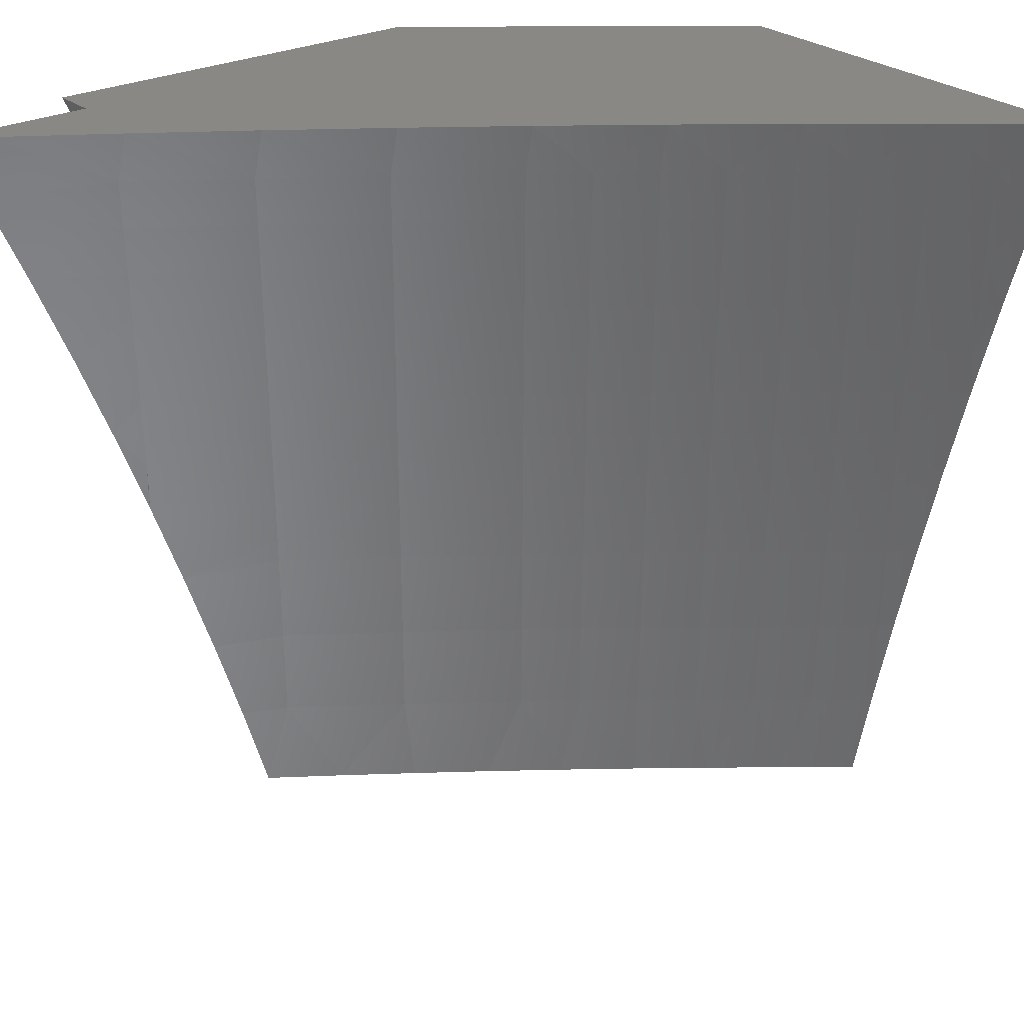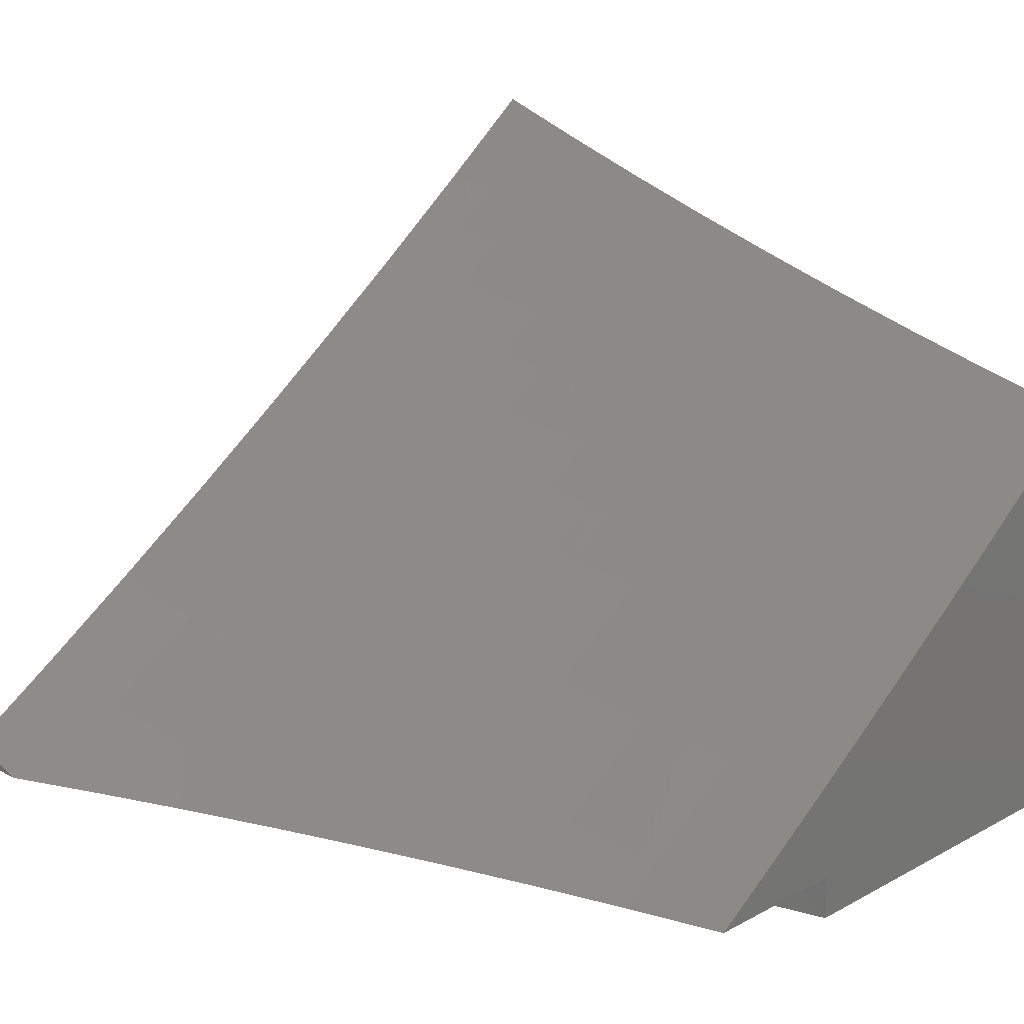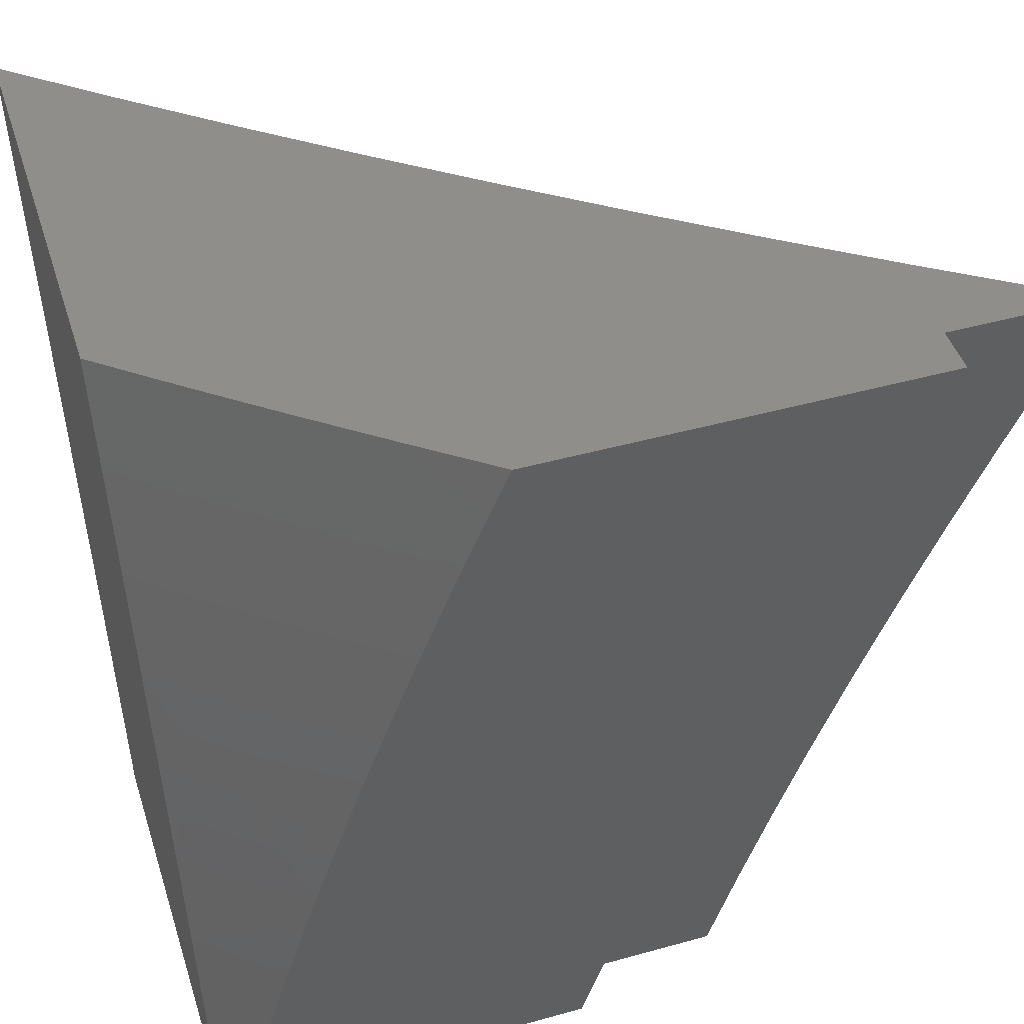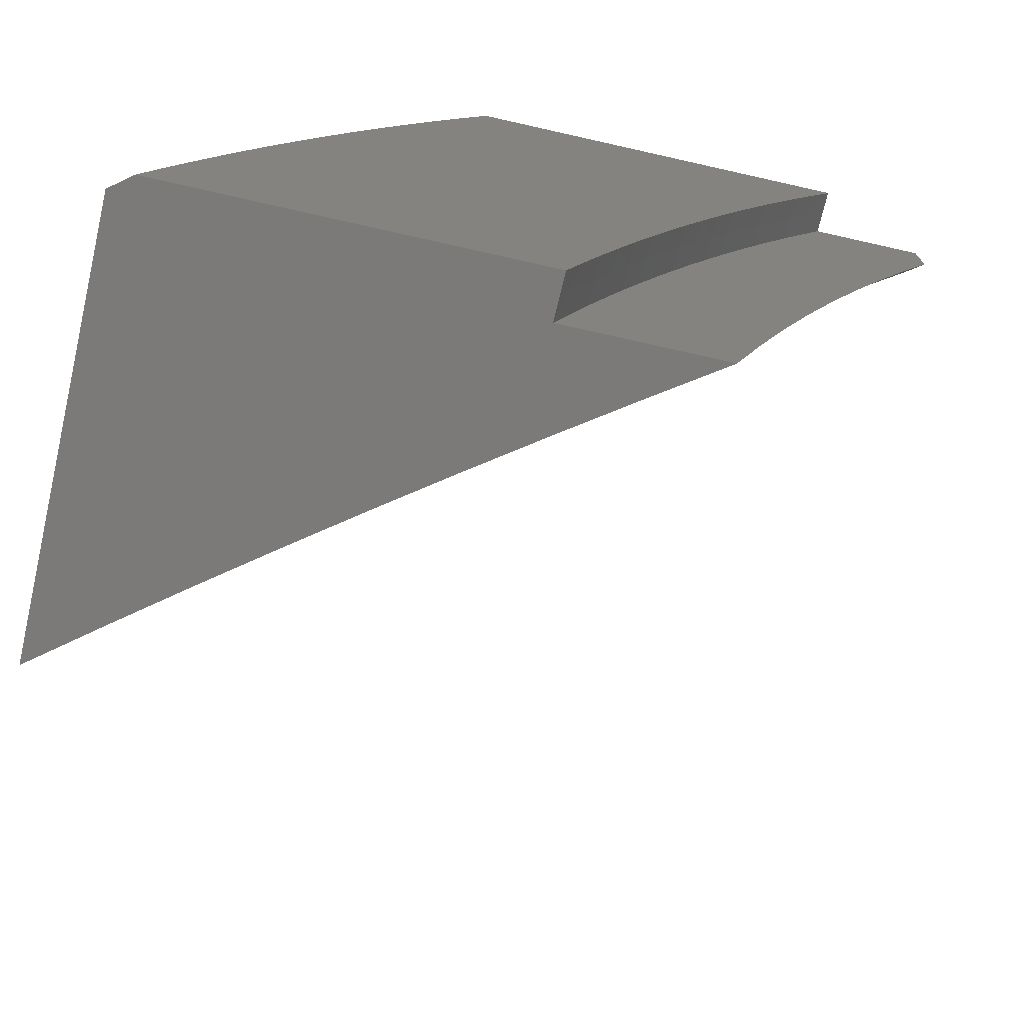
<metadata>
{"format":"stl","ext":"stl","renderer":"f3d","projection":"perspective","resolution":1024,"background":"white","views":[{"elev":26.5,"azim":141.8,"up":"+Z"},{"elev":19.6,"azim":135.1,"up":"+Y"},{"elev":46.2,"azim":-17.6,"up":"+Z"},{"elev":-73.5,"azim":-12.7,"up":"+Z"}]}
</metadata>
<code>
# stl→obj: 284 verts, 564 faces
v -6.171 -8.945 2.939
v -6.141 -8.945 3
v -6.171 -8.973 2.939
v -6.141 -9 3
v -6.17 -9 2.939
v -6.198 -9 2.879
v -6.2 -8.973 2.877
v -6.2 -8.945 2.877
v -6.228 -8.973 2.815
v -6.228 -8.945 2.815
v -6.256 -8.973 2.753
v -6.256 -8.945 2.753
v -6.283 -8.973 2.691
v -6.283 -8.945 2.691
v -6.309 -8.973 2.629
v -6.309 -8.945 2.629
v -6.335 -8.973 2.566
v -6.335 -8.945 2.566
v -6.36 -8.973 2.504
v -6.36 -8.945 2.504
v -6.384 -8.974 2.441
v -6.384 -8.945 2.441
v -6.408 -8.974 2.378
v -6.408 -8.945 2.378
v -6.431 -8.974 2.315
v -6.431 -8.945 2.315
v -6.453 -8.974 2.252
v -6.453 -8.945 2.252
v -6.475 -8.974 2.189
v -6.475 -8.945 2.189
v -6.496 -8.974 2.126
v -6.496 -8.945 2.126
v -6.506 -8.974 2.095
v -6.516 -8.945 2.063
v -6.516 -8.974 2.063
v -6.526 -8.974 2.032
v -6.515 -9 2.064
v -6.535 -9 2
v -6.227 -9 2.817
v -6.254 -9 2.756
v -6.281 -9 2.694
v -6.307 -9 2.632
v -6.333 -9 2.57
v -6.358 -9 2.508
v -6.382 -9 2.445
v -6.406 -9 2.382
v -6.429 -9 2.319
v -6.451 -9 2.256
v -6.473 -9 2.192
v -6.494 -9 2.128
v -6.536 -8.945 2
v -6.309 -8.945 2.117
v -6.344 -8.945 2
v -6.358 -8.91 2.125
v -6.428 -8.888 2
v -6.489 -8.819 2.125
v -6.512 -8.829 2
v -6.594 -8.77 2
v -6.618 -8.727 2.125
v -6.677 -8.711 2
v -6.682 -8.68 2.125
v -6.758 -8.65 2
v -6.746 -8.633 2.125
v -6.81 -8.585 2.125
v -6.796 -8.567 2.249
v -6.859 -8.519 2.249
v -6.844 -8.5 2.374
v -6.906 -8.451 2.374
v -6.902 -8.446 2.405
v -6.965 -8.397 2.405
v -6.961 -8.392 2.437
v -7 -8.376 2.378
v -7 -8.343 2.504
v -6.839 -8.589 2
v -6.873 -8.536 2.125
v -6.922 -8.47 2.249
v -6.969 -8.402 2.374
v -6.92 -8.527 2
v -6.936 -8.487 2.125
v -7 -8.437 2.127
v -6.984 -8.421 2.249
v -7 -8.407 2.253
v -7 -8.465 2
v -6.999 -8.438 2.125
v -7 -8.308 2.629
v -6.997 -8.312 2.624
v -6.944 -8.372 2.562
v -6.948 -8.377 2.53
v -6.886 -8.426 2.53
v -6.89 -8.431 2.499
v -6.828 -8.48 2.499
v -6.832 -8.485 2.468
v -6.769 -8.533 2.468
v -6.773 -8.538 2.437
v -6.71 -8.586 2.437
v -6.714 -8.591 2.405
v -6.65 -8.638 2.405
v -6.654 -8.643 2.374
v -6.59 -8.689 2.374
v -6.604 -8.709 2.249
v -6.475 -8.801 2.249
v -6.988 -8.302 2.687
v -7 -8.272 2.753
v -6.978 -8.291 2.749
v -6.969 -8.279 2.812
v -6.917 -8.34 2.749
v -6.908 -8.328 2.812
v -6.855 -8.388 2.749
v -6.846 -8.377 2.812
v -6.793 -8.437 2.749
v -6.784 -8.425 2.812
v -6.73 -8.484 2.749
v -6.721 -8.473 2.812
v -6.668 -8.532 2.749
v -6.659 -8.52 2.812
v -6.604 -8.579 2.749
v -6.595 -8.567 2.812
v -6.541 -8.625 2.749
v -6.532 -8.613 2.812
v -6.413 -8.716 2.749
v -6.404 -8.704 2.812
v -6.284 -8.806 2.749
v -6.275 -8.794 2.812
v -6.154 -8.893 2.749
v -6.146 -8.881 2.812
v -6.05 -8.945 2.807
v -6.137 -8.869 2.875
v -6 -8.945 2.919
v -6.128 -8.856 2.937
v -6 -8.921 3
v -6.129 -8.836 3
v -6.258 -8.769 2.937
v -6.258 -8.75 3
v -6.386 -8.68 2.937
v -6.385 -8.662 3
v -6.514 -8.589 2.937
v -6.51 -8.572 3
v -6.577 -8.543 2.937
v -6.635 -8.48 3
v -6.64 -8.496 2.937
v -6.702 -8.449 2.937
v -6.649 -8.508 2.875
v -6.712 -8.461 2.875
v -7 -8.234 2.877
v -6.959 -8.268 2.875
v -6.898 -8.317 2.875
v -6.836 -8.365 2.875
v -6.774 -8.413 2.875
v -6.949 -8.256 2.937
v -7 -8.194 3
v -6.88 -8.291 3
v -6.758 -8.387 3
v -6.826 -8.353 2.937
v -6.888 -8.305 2.937
v -6.765 -8.401 2.937
v -6.098 -8.945 2.694
v -6.162 -8.905 2.687
v -6.292 -8.817 2.687
v -6.422 -8.728 2.687
v -6.55 -8.636 2.687
v -6.613 -8.59 2.687
v -6.676 -8.543 2.687
v -6.739 -8.496 2.687
v -6.802 -8.448 2.687
v -6.864 -8.4 2.687
v -6.926 -8.351 2.687
v -6.17 -8.916 2.624
v -6.144 -8.945 2.58
v -6.178 -8.928 2.562
v -6.182 -8.933 2.53
v -6.308 -8.84 2.562
v -6.312 -8.845 2.53
v -6.438 -8.75 2.562
v -6.442 -8.756 2.53
v -6.566 -8.658 2.562
v -6.57 -8.664 2.53
v -6.63 -8.612 2.562
v -6.634 -8.617 2.53
v -6.693 -8.565 2.562
v -6.698 -8.57 2.53
v -6.757 -8.517 2.562
v -6.761 -8.523 2.53
v -6.819 -8.469 2.562
v -6.824 -8.475 2.53
v -6.882 -8.421 2.562
v -6.188 -8.945 2.465
v -6.185 -8.939 2.499
v -6.316 -8.851 2.499
v -6.446 -8.761 2.499
v -6.574 -8.669 2.499
v -6.638 -8.622 2.499
v -6.702 -8.575 2.499
v -6.765 -8.528 2.499
v -6.189 -8.944 2.468
v -6.23 -8.945 2.35
v -6.324 -8.861 2.437
v -6.327 -8.866 2.405
v -6.454 -8.771 2.437
v -6.457 -8.776 2.405
v -6.582 -8.679 2.437
v -6.586 -8.684 2.405
v -6.646 -8.633 2.437
v -6.271 -8.945 2.234
v -6.345 -8.891 2.249
v -6.331 -8.872 2.374
v -6.461 -8.781 2.374
v -6.32 -8.856 2.468
v -6.45 -8.766 2.468
v -6.578 -8.674 2.468
v -6.642 -8.628 2.468
v -6.706 -8.58 2.468
v -6.301 -8.829 2.624
v -6.43 -8.739 2.624
v -6.558 -8.648 2.624
v -6.622 -8.601 2.624
v -6.685 -8.554 2.624
v -6.748 -8.507 2.624
v -6.811 -8.459 2.624
v -6.873 -8.41 2.624
v -6.935 -8.362 2.624
v -6.267 -8.781 2.875
v -6.395 -8.692 2.875
v -6.523 -8.601 2.875
v -6.586 -8.555 2.875
v -6.669 -8.662 2.249
v -6.717 -8.595 2.374
v -6.777 -8.543 2.405
v -6.836 -8.49 2.437
v -6.894 -8.436 2.468
v -6.952 -8.382 2.499
v -6.732 -8.615 2.249
v -6.781 -8.548 2.374
v -6.84 -8.495 2.405
v -6.898 -8.441 2.437
v -6.957 -8.387 2.468
v -6 -8.945 3
v -6.974 -9 2
v -6.956 -9 2.064
v -7 -8.98 2
v -7 -8.952 2.126
v -6.938 -9 2.128
v -6.923 -8.999 2.187
v -6.92 -9 2.191
v -6.916 -8.989 2.249
v -6.9 -9 2.254
v -6.908 -8.98 2.312
v -6.881 -9 2.318
v -6.901 -8.97 2.374
v -6.86 -9 2.381
v -6.893 -8.96 2.437
v -6.839 -9 2.443
v -6.886 -8.95 2.499
v -6.818 -9 2.506
v -6.878 -8.94 2.562
v -6.796 -9 2.568
v -6.869 -8.929 2.624
v -6.774 -9 2.631
v -6.852 -8.907 2.749
v -6.758 -8.979 2.749
v -6.74 -8.955 2.875
v -6.703 -9 2.816
v -6.678 -9 2.878
v -6.751 -9 2.693
v -6.727 -9 2.755
v -6.653 -9 2.939
v -6.722 -8.93 3
v -6.834 -8.883 2.875
v -6.815 -8.859 3
v -6.927 -8.811 2.875
v -6.908 -8.787 3
v -7 -8.753 2.877
v -7 -8.713 3
v -6.628 -9 3
v -7 -8.79 2.753
v -6.945 -8.834 2.749
v -7 -8.826 2.628
v -6.963 -8.856 2.624
v -6.971 -8.867 2.562
v -7 -8.86 2.504
v -6.979 -8.877 2.499
v -6.987 -8.888 2.437
v -7 -8.892 2.378
v -6.995 -8.897 2.374
v -7 -8.923 2.253
f 1 2 3
f 3 2 4
f 3 4 5
f 5 6 3
f 3 6 7
f 3 7 1
f 1 7 8
f 8 7 9
f 8 9 10
f 10 9 11
f 10 11 12
f 12 11 13
f 12 13 14
f 14 13 15
f 14 15 16
f 16 15 17
f 16 17 18
f 18 17 19
f 18 19 20
f 20 19 21
f 20 21 22
f 22 21 23
f 22 23 24
f 24 23 25
f 24 25 26
f 26 25 27
f 26 27 28
f 28 27 29
f 28 29 30
f 30 29 31
f 30 31 32
f 32 31 33
f 32 33 34
f 34 33 35
f 34 35 36
f 36 35 37
f 36 37 38
f 6 39 7
f 7 39 9
f 39 40 9
f 9 40 11
f 40 41 11
f 11 41 13
f 41 42 13
f 13 42 15
f 42 43 15
f 15 43 17
f 43 44 17
f 17 44 19
f 44 45 19
f 19 45 21
f 45 46 21
f 21 46 23
f 46 47 23
f 23 47 25
f 47 48 25
f 25 48 27
f 48 49 27
f 27 49 29
f 49 50 29
f 29 50 31
f 31 50 33
f 33 50 37
f 33 37 35
f 38 51 36
f 36 51 34
f 52 53 54
f 54 53 55
f 54 55 56
f 56 55 57
f 56 57 58
f 56 58 59
f 59 58 60
f 59 60 61
f 61 60 62
f 61 62 63
f 63 62 64
f 63 64 65
f 65 64 66
f 65 66 67
f 67 66 68
f 67 68 69
f 69 68 70
f 69 70 71
f 71 70 72
f 71 72 73
f 62 74 64
f 64 74 75
f 64 75 66
f 66 75 76
f 66 76 68
f 68 76 77
f 68 77 70
f 70 77 72
f 74 78 75
f 75 78 79
f 75 79 76
f 76 79 80
f 76 80 81
f 81 80 82
f 81 82 77
f 77 82 72
f 78 83 79
f 79 83 84
f 79 84 80
f 80 84 83
f 85 86 73
f 73 86 87
f 73 87 88
f 88 87 89
f 88 89 90
f 90 89 91
f 90 91 92
f 92 91 93
f 92 93 94
f 94 93 95
f 94 95 96
f 96 95 97
f 96 97 98
f 98 97 99
f 98 99 100
f 100 99 101
f 100 101 56
f 56 101 54
f 86 85 102
f 102 85 103
f 102 103 104
f 104 103 105
f 104 105 106
f 106 105 107
f 106 107 108
f 108 107 109
f 108 109 110
f 110 109 111
f 110 111 112
f 112 111 113
f 112 113 114
f 114 113 115
f 114 115 116
f 116 115 117
f 116 117 118
f 118 117 119
f 118 119 120
f 120 119 121
f 120 121 122
f 122 121 123
f 122 123 124
f 124 123 125
f 124 125 126
f 126 125 127
f 126 127 128
f 128 127 129
f 128 129 130
f 130 129 131
f 131 129 132
f 131 132 133
f 133 132 134
f 133 134 135
f 135 134 136
f 135 136 137
f 137 136 138
f 137 138 139
f 139 138 140
f 139 140 141
f 141 140 142
f 141 142 143
f 143 142 115
f 143 115 113
f 103 144 105
f 105 144 145
f 105 145 107
f 107 145 146
f 107 146 109
f 109 146 147
f 109 147 111
f 111 147 148
f 111 148 113
f 113 148 143
f 145 144 149
f 149 144 150
f 149 150 151
f 152 153 151
f 151 153 154
f 151 154 149
f 149 154 146
f 149 146 145
f 139 141 152
f 152 141 155
f 152 155 153
f 153 155 148
f 153 148 147
f 126 156 124
f 124 156 157
f 124 157 122
f 122 157 158
f 122 158 120
f 120 158 159
f 120 159 118
f 118 159 160
f 118 160 116
f 116 160 161
f 116 161 114
f 114 161 162
f 114 162 112
f 112 162 163
f 112 163 110
f 110 163 164
f 110 164 108
f 108 164 165
f 108 165 106
f 106 165 166
f 106 166 104
f 104 166 102
f 157 156 167
f 167 156 168
f 167 168 169
f 169 168 170
f 169 170 171
f 171 170 172
f 171 172 173
f 173 172 174
f 173 174 175
f 175 174 176
f 175 176 177
f 177 176 178
f 177 178 179
f 179 178 180
f 179 180 181
f 181 180 182
f 181 182 183
f 183 182 184
f 183 184 185
f 185 184 89
f 185 89 87
f 168 186 170
f 170 186 187
f 170 187 172
f 172 187 188
f 172 188 174
f 174 188 189
f 174 189 176
f 176 189 190
f 176 190 178
f 178 190 191
f 178 191 180
f 180 191 192
f 180 192 182
f 182 192 193
f 182 193 184
f 184 193 91
f 184 91 89
f 187 186 194
f 194 186 195
f 194 195 196
f 196 195 197
f 196 197 198
f 198 197 199
f 198 199 200
f 200 199 201
f 200 201 202
f 202 201 97
f 202 97 95
f 203 204 195
f 195 204 205
f 195 205 197
f 197 205 199
f 204 203 54
f 54 203 52
f 54 101 204
f 204 101 206
f 204 206 205
f 205 206 199
f 196 207 194
f 194 207 188
f 194 188 187
f 189 188 207
f 207 196 208
f 208 196 198
f 208 198 209
f 209 198 200
f 209 200 210
f 210 200 202
f 210 202 211
f 211 202 95
f 211 95 93
f 167 169 212
f 212 169 171
f 212 171 213
f 213 171 173
f 213 173 214
f 214 173 175
f 214 175 215
f 215 175 177
f 215 177 216
f 216 177 179
f 216 179 217
f 217 179 181
f 217 181 218
f 218 181 183
f 218 183 219
f 219 183 185
f 219 185 220
f 220 185 87
f 220 87 86
f 157 167 158
f 158 167 212
f 158 212 159
f 159 212 213
f 159 213 160
f 160 213 214
f 160 214 161
f 161 214 215
f 161 215 162
f 162 215 216
f 162 216 163
f 163 216 217
f 163 217 164
f 164 217 218
f 164 218 165
f 165 218 219
f 165 219 166
f 166 219 220
f 166 220 102
f 102 220 86
f 127 125 221
f 221 125 123
f 221 123 222
f 222 123 121
f 222 121 223
f 223 121 119
f 223 119 224
f 224 119 117
f 224 117 142
f 142 117 115
f 129 127 132
f 132 127 221
f 132 221 134
f 134 221 222
f 134 222 136
f 136 222 223
f 136 223 138
f 138 223 224
f 138 224 140
f 140 224 142
f 201 199 206
f 201 206 99
f 99 206 101
f 190 189 208
f 208 189 207
f 190 208 209
f 56 59 100
f 100 59 225
f 100 225 98
f 98 225 226
f 98 226 96
f 96 226 227
f 96 227 94
f 94 227 228
f 94 228 92
f 92 228 229
f 92 229 90
f 90 229 230
f 90 230 88
f 88 230 73
f 97 201 99
f 191 190 209
f 191 209 210
f 59 61 225
f 225 61 231
f 225 231 226
f 226 231 232
f 226 232 227
f 227 232 233
f 227 233 228
f 228 233 234
f 228 234 229
f 229 234 235
f 229 235 230
f 230 235 73
f 192 191 210
f 192 210 211
f 61 63 231
f 231 63 65
f 231 65 232
f 232 65 67
f 232 67 233
f 233 67 69
f 233 69 234
f 234 69 71
f 234 71 235
f 235 71 73
f 193 192 211
f 193 211 93
f 193 93 91
f 141 143 155
f 155 143 148
f 81 77 76
f 154 153 147
f 154 147 146
f 236 2 128
f 128 2 126
f 126 2 1
f 126 1 156
f 156 1 8
f 156 8 10
f 156 10 168
f 168 10 12
f 168 12 14
f 168 14 186
f 186 14 16
f 186 16 18
f 186 18 195
f 195 18 20
f 195 20 22
f 195 22 203
f 203 22 24
f 203 24 26
f 203 26 52
f 52 26 28
f 52 28 30
f 52 30 53
f 53 30 32
f 53 32 34
f 34 51 53
f 237 238 239
f 239 238 240
f 240 238 241
f 240 241 242
f 242 241 243
f 242 243 244
f 244 243 245
f 244 245 246
f 246 245 247
f 246 247 248
f 248 247 249
f 248 249 250
f 250 249 251
f 250 251 252
f 252 251 253
f 252 253 254
f 254 253 255
f 254 255 256
f 256 255 257
f 256 257 258
f 258 257 259
f 258 259 260
f 260 259 261
f 260 261 262
f 257 263 259
f 259 263 264
f 259 264 261
f 262 265 260
f 260 265 266
f 260 266 267
f 267 266 268
f 267 268 269
f 269 268 270
f 269 270 271
f 271 270 272
f 265 273 266
f 271 274 269
f 269 274 275
f 269 275 267
f 267 275 258
f 267 258 260
f 274 276 275
f 275 276 277
f 275 277 258
f 258 277 256
f 277 276 278
f 278 276 279
f 278 279 280
f 280 279 281
f 280 281 252
f 252 281 250
f 279 282 281
f 281 282 283
f 281 283 250
f 250 283 248
f 282 284 283
f 283 284 246
f 283 246 248
f 240 242 284
f 284 242 244
f 284 244 246
f 278 280 254
f 254 280 252
f 277 278 256
f 256 278 254
f 236 128 130
f 4 2 273
f 273 2 133
f 273 133 135
f 236 130 2
f 2 130 131
f 2 131 133
f 273 135 266
f 266 135 137
f 266 137 268
f 268 137 270
f 270 137 139
f 270 139 272
f 272 139 152
f 272 152 151
f 151 150 272
f 38 237 51
f 51 237 58
f 51 58 57
f 58 237 60
f 60 237 239
f 60 239 62
f 62 239 74
f 74 239 78
f 78 239 83
f 57 55 51
f 51 55 53
f 37 243 38
f 38 243 241
f 38 241 238
f 243 37 245
f 245 37 50
f 245 50 247
f 247 50 49
f 247 49 249
f 249 49 251
f 251 49 48
f 251 48 253
f 253 48 47
f 253 47 255
f 255 47 46
f 255 46 257
f 257 46 45
f 257 45 263
f 263 45 44
f 263 44 264
f 264 44 43
f 264 43 261
f 261 43 42
f 261 42 262
f 262 42 41
f 262 41 265
f 265 41 40
f 265 40 273
f 273 40 39
f 273 39 6
f 6 5 273
f 273 5 4
f 238 237 38
f 150 144 272
f 272 144 103
f 272 103 271
f 271 103 85
f 271 85 274
f 274 85 73
f 274 73 276
f 276 73 72
f 276 72 279
f 279 72 82
f 279 82 282
f 282 82 80
f 282 80 284
f 284 80 83
f 284 83 240
f 240 83 239

</code>
